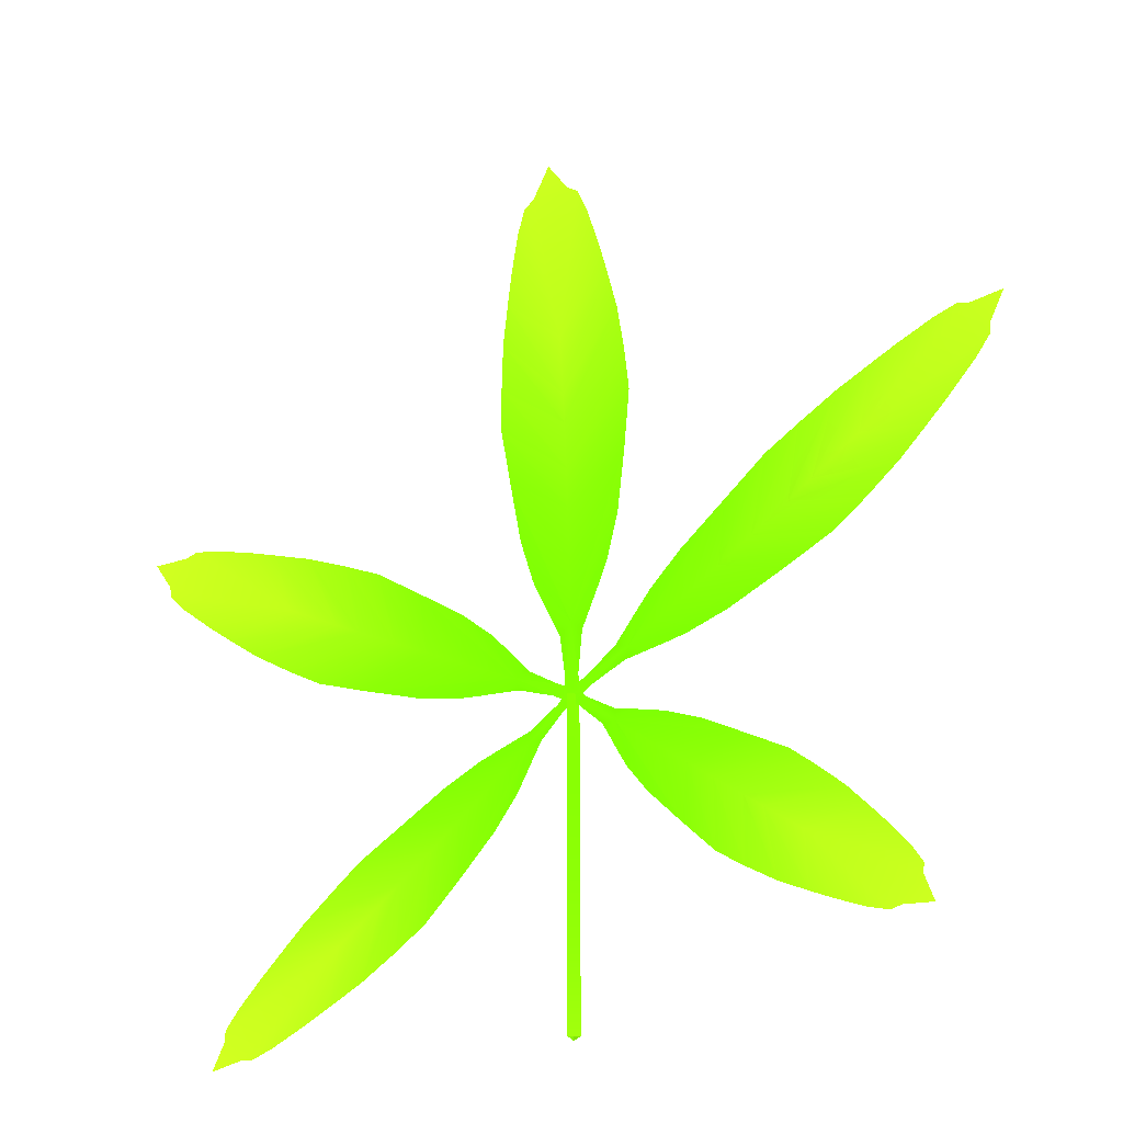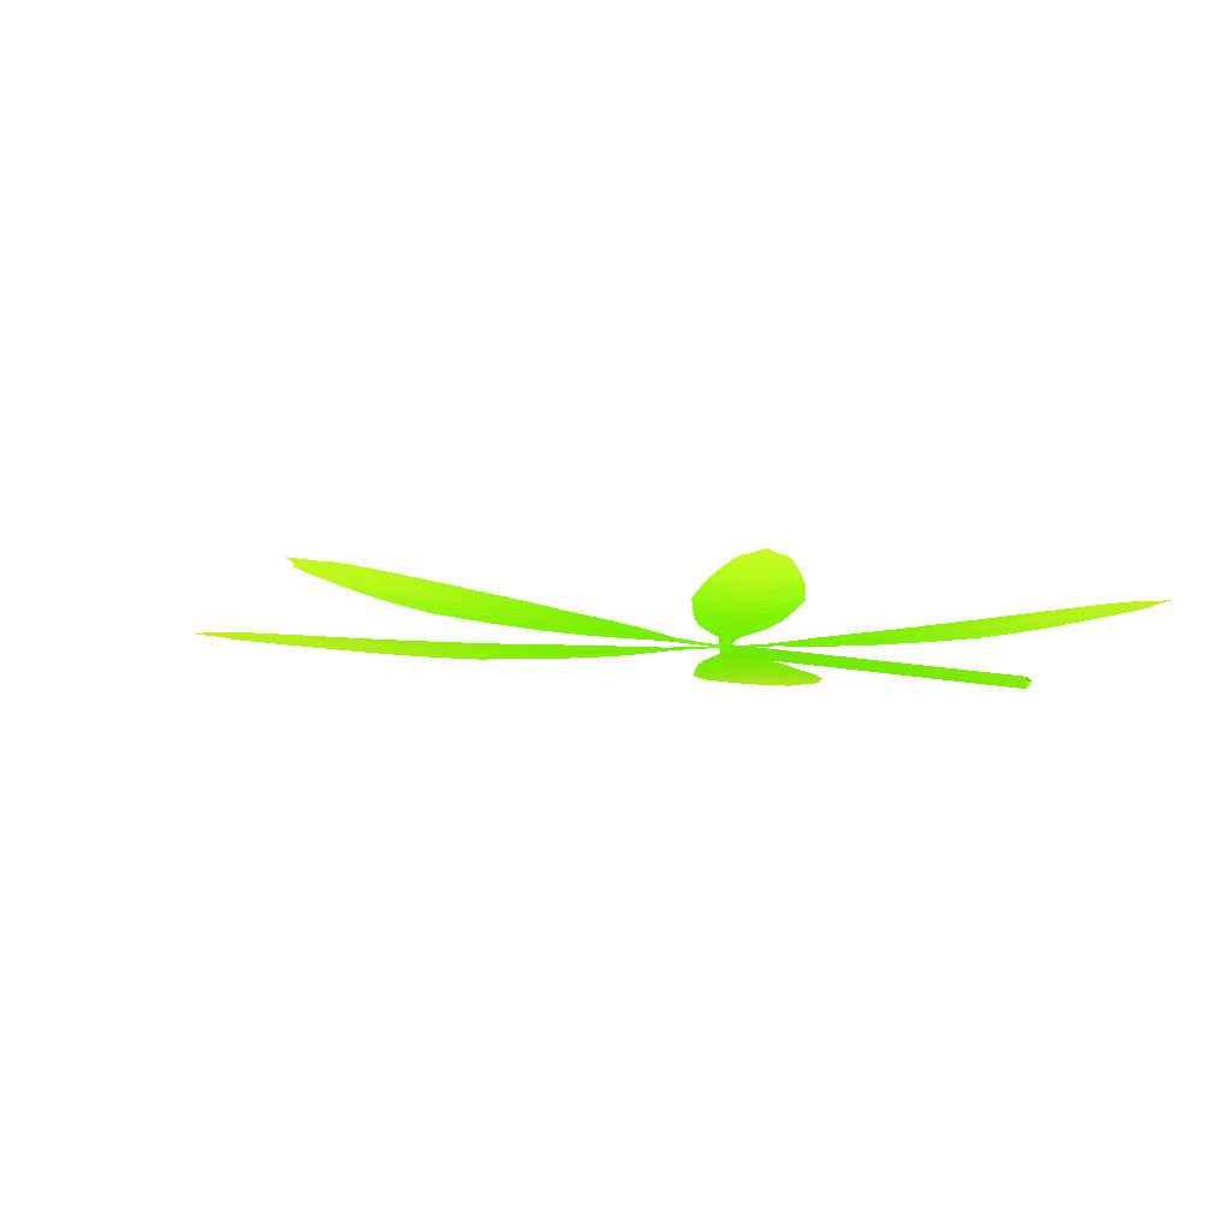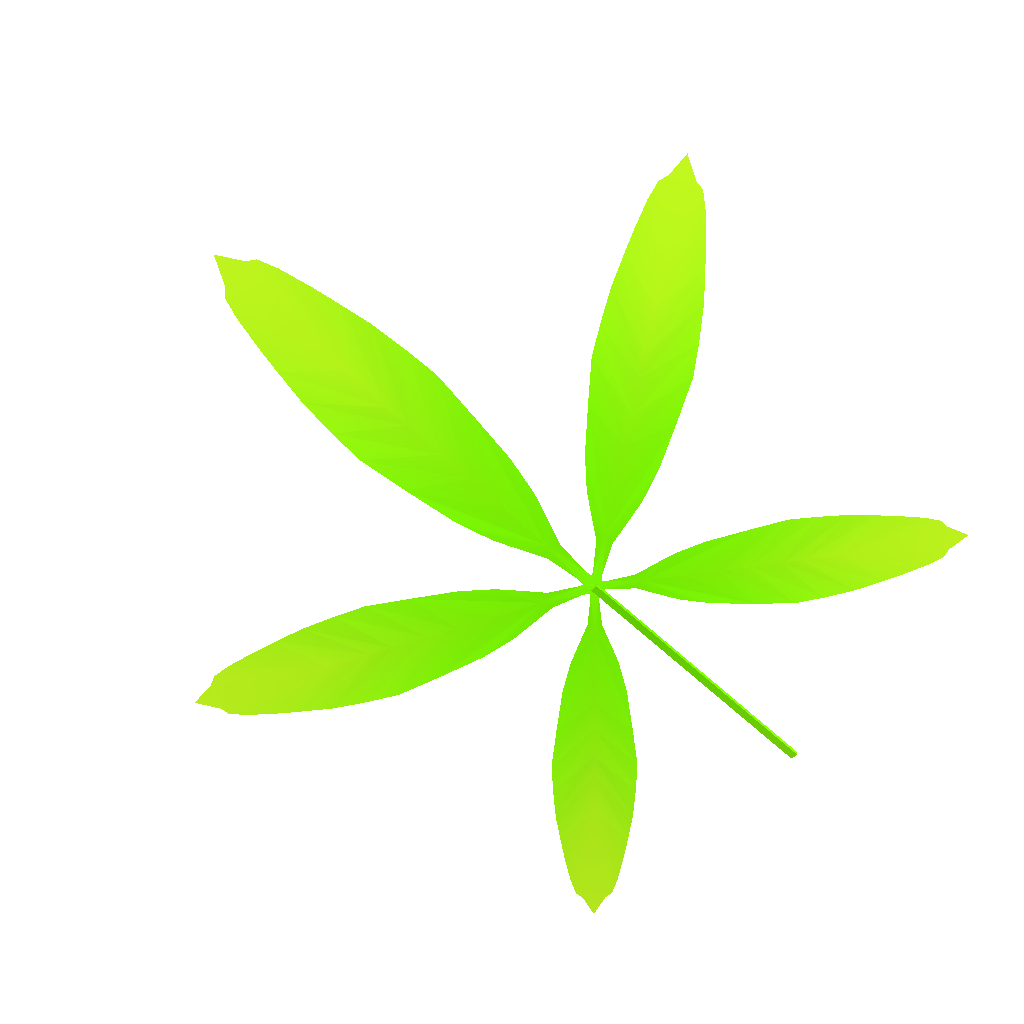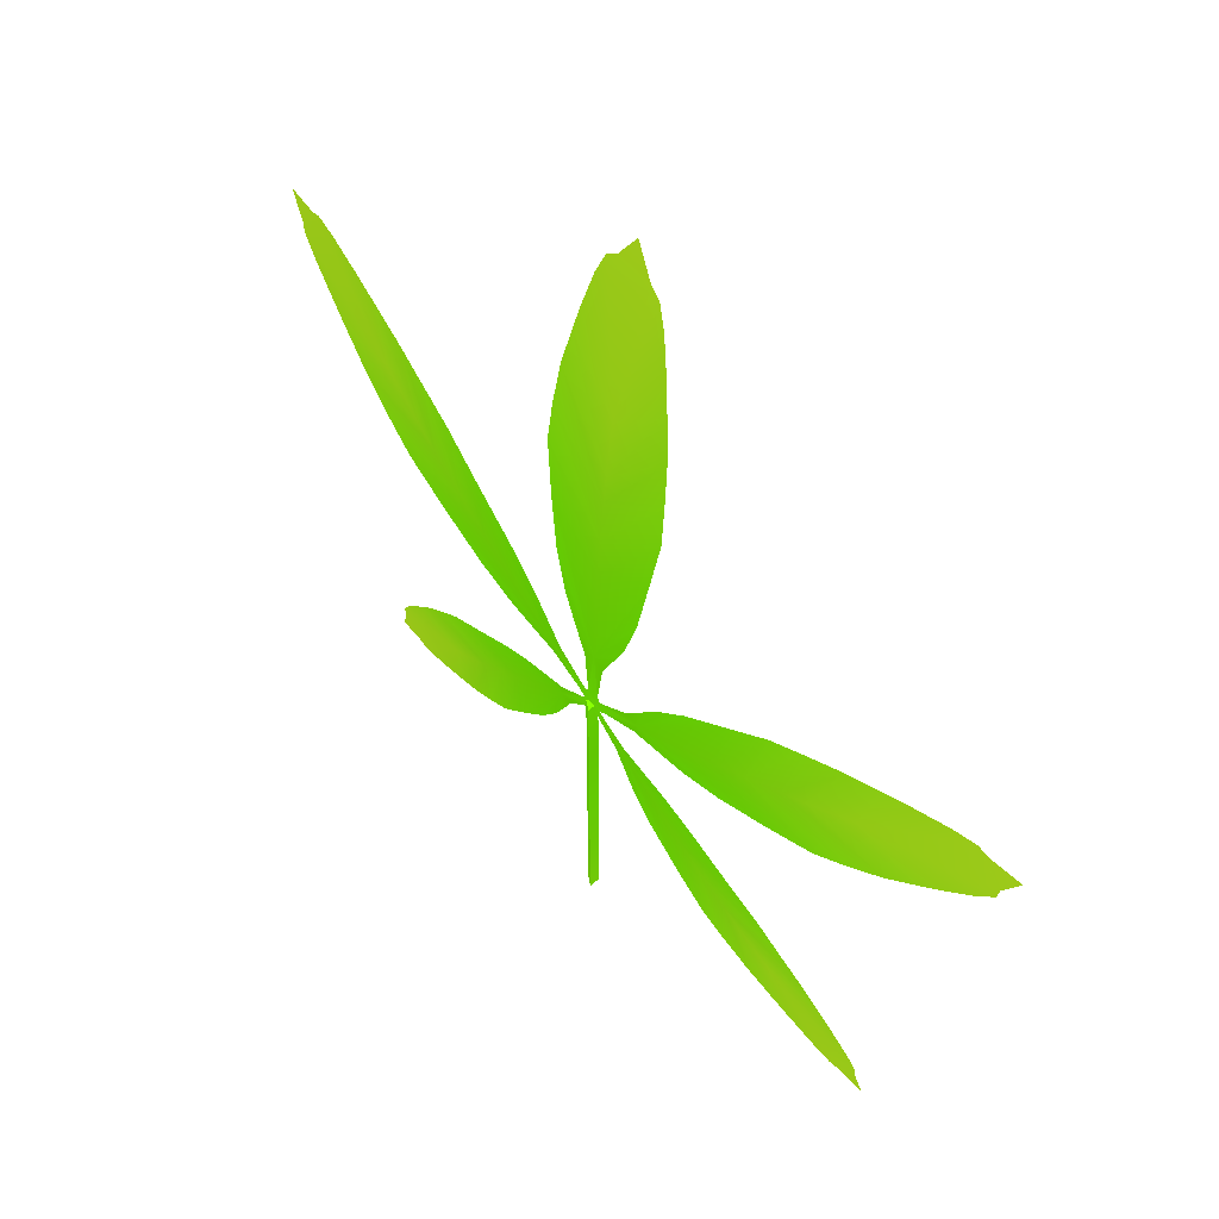
<metadata>
{"format":"obj","ext":"obj","renderer":"f3d","projection":"perspective","resolution":1024,"background":"white","views":[{"elev":-34.1,"azim":28.7,"up":"+Y"},{"elev":7.6,"azim":-52.0,"up":"+Z"},{"elev":-73.0,"azim":-131.3,"up":"+Z"},{"elev":57.1,"azim":-130.6,"up":"+Y"}]}
</metadata>
<code>
g
v 0.001372 0 0 0.3282 0.5749 0.02678
v -0.000686 0 0.001188 0.3282 0.5749 0.02678
v -0.000686 0 -0.001188 0.3282 0.5749 0.02678
v 0.001372 0.0175 0 0.3024 0.5775 0.01678
v -0.000686 0.0175 0.001188 0.3032 0.5777 0.01707
v -0.000686 0.0175 -0.001188 0.3032 0.5777 0.01707
v 0.001372 0.035 0 0.2881 0.5821 0.01109
v -0.000686 0.035 0.001188 0.2881 0.5821 0.01109
v -0.000686 0.035 -0.001188 0.2881 0.5821 0.01109
v 0.001372 0.0525 0 0.2774 0.5677 0.007602
v -0.000686 0.0525 0.001188 0.2774 0.5677 0.007602
v -0.000686 0.0525 -0.001188 0.2774 0.5677 0.007602
v 0.001372 0.07 0 0.2854 0.5876 0.009843
v -0.000686 0.07 0.001188 0.283 0.5786 0.00928
v -0.000686 0.07 -0.001188 0.283 0.5786 0.00928
v -0.001923 0.06997 0.000449 0.286 0.589 0.01
v -0.001355 0.07363 0.0005153 0.2732 0.5573 0.006435
v -0.002429 0.08373 0.0007491 0.2694 0.5478 0.005375
v -0.006515 0.09349 0.001024 0.2774 0.5677 0.007602
v -0.008201 0.09777 0.001164 0.2766 0.5657 0.007388
v -0.01295 0.1223 0.002341 0.3032 0.5777 0.01707
v -0.01469 0.1357 0.003297 0.3282 0.5749 0.02678
v -0.01331 0.1559 0.005431 0.3737 0.573 0.0443
v -0.0104 0.1722 0.007466 0.4102 0.572 0.05833
v -0.006349 0.1871 0.009311 0.4388 0.5712 0.06933
v 0 0.1959 0.01034 0.4516 0.5701 0.07427
v 0 0.07148 0.0004765 0.283 0.5786 0.00928
v -5.06e-11 0.08616 0.0007993 0.2791 0.5603 0.008586
v 0 0.1123 0.001819 0.3116 0.5609 0.021
v 0 0.1325 0.003126 0.3546 0.5618 0.03745
v 2.53e-12 0.1536 0.00521 0.4153 0.5681 0.06048
v -0.005755 0.09581 0.001103 0.2795 0.5664 0.008482
v -0.004027 0.189 0.009524 0.4418 0.5708 0.07051
v -0.008271 0.1816 0.008644 0.4294 0.5727 0.06565
v -0.01169 0.1653 0.006594 0.3969 0.5764 0.05304
v 0 0.1395 0.003729 0.3804 0.5651 0.04722
v -0.01423 0.1453 0.004226 0.3524 0.5815 0.03576
v 0 0.1217 0.002359 0.3325 0.5635 0.02892
v 0 0.1001 0.001274 0.2926 0.5618 0.01371
v -0.01086 0.108 0.001574 0.2881 0.5821 0.01109
v 0.001928 0.06995 0.0004483 0.2854 0.5876 0.009843
v 0.001355 0.07363 0.0005153 0.2732 0.5573 0.006435
v 0.002429 0.08373 0.0007491 0.2694 0.5478 0.005375
v 0.006515 0.09349 0.001024 0.2774 0.5677 0.007602
v 0.008201 0.09777 0.001164 0.2766 0.5657 0.007388
v 0.01295 0.1223 0.002337 0.3024 0.5775 0.01678
v 0.01469 0.1357 0.003297 0.3282 0.5749 0.02678
v 0.01331 0.1559 0.005431 0.3737 0.573 0.0443
v 0.0104 0.1722 0.007466 0.4102 0.572 0.05833
v 0.006349 0.1871 0.009311 0.4388 0.5712 0.06933
v 0.005755 0.09581 0.001103 0.2795 0.5664 0.008482
v 0.004028 0.189 0.009527 0.4418 0.5708 0.07051
v 0.008271 0.1816 0.008644 0.4294 0.5727 0.06565
v 0.01169 0.1653 0.006594 0.3969 0.5764 0.05304
v 0.01423 0.1453 0.004226 0.3524 0.5815 0.03576
v 0.01086 0.108 0.001574 0.2881 0.5821 0.01109
v -0.0008619 0.07144 0.0003929 0.286 0.589 0.01
v 0.002158 0.07262 0.0004509 0.2732 0.5573 0.006435
v 0.009338 0.07785 0.0006555 0.2694 0.5478 0.005375
v 0.01495 0.08521 0.0008959 0.2774 0.5677 0.007602
v 0.01746 0.08837 0.001019 0.2766 0.5657 0.007388
v 0.03394 0.1027 0.002048 0.3032 0.5777 0.01707
v 0.04333 0.1099 0.002885 0.3282 0.5749 0.02678
v 0.0593 0.1177 0.004752 0.3737 0.573 0.0443
v 0.07289 0.1226 0.006533 0.4102 0.572 0.05833
v 0.08595 0.126 0.008147 0.4388 0.5712 0.06933
v 0.09538 0.1251 0.009043 0.4516 0.5701 0.07427
v 0.001124 0.07065 0.0004169 0.283 0.5786 0.00928
v 0.01225 0.07707 0.0006994 0.2791 0.5603 0.008586
v 0.03207 0.08851 0.001591 0.3116 0.5609 0.021
v 0.0474 0.09736 0.002735 0.3546 0.5618 0.03745
v 0.06332 0.1066 0.004559 0.4153 0.5681 0.06048
v 0.01704 0.08565 0.0009656 0.2795 0.5664 0.008482
v 0.08838 0.1251 0.008334 0.4418 0.5708 0.07051
v 0.08093 0.1251 0.007563 0.4294 0.5727 0.06565
v 0.06712 0.1206 0.005769 0.3969 0.5764 0.05304
v 0.05267 0.1004 0.003263 0.3804 0.5651 0.04722
v 0.05087 0.1137 0.003698 0.3524 0.5815 0.03576
v 0.03919 0.09263 0.002065 0.3325 0.5635 0.02892
v 0.02283 0.08318 0.001115 0.2926 0.5618 0.01371
v 0.02402 0.09484 0.001377 0.2881 0.5821 0.01109
v 0.0008017 0.06852 0.0003923 0.2854 0.5876 0.009843
v 0.003344 0.07056 0.0004509 0.2732 0.5573 0.006435
v 0.01146 0.07416 0.0006555 0.2694 0.5478 0.005375
v 0.02065 0.07534 0.0008959 0.2774 0.5677 0.007602
v 0.02463 0.07594 0.001019 0.2766 0.5657 0.007388
v 0.04527 0.08306 0.002045 0.3024 0.5775 0.01678
v 0.05618 0.0876 0.002885 0.3282 0.5749 0.02678
v 0.07095 0.09751 0.004752 0.3737 0.573 0.0443
v 0.08199 0.1068 0.006533 0.4102 0.572 0.05833
v 0.09151 0.1164 0.008147 0.4388 0.5712 0.06933
v 0.02207 0.07693 0.0009656 0.2795 0.5664 0.008482
v 0.0919 0.119 0.008336 0.4418 0.5708 0.07051
v 0.08817 0.1125 0.007563 0.4294 0.5727 0.06565
v 0.07735 0.1029 0.005769 0.3969 0.5764 0.05304
v 0.06332 0.09218 0.003698 0.3524 0.5815 0.03576
v 0.03352 0.07839 0.001377 0.2881 0.5821 0.01109
v -0.0008204 0.06853 0.0003929 0.286 0.589 0.01
v -0.003344 0.07056 0.0004509 0.2732 0.5573 0.006435
v -0.01146 0.07416 0.0006555 0.2694 0.5478 0.005375
v -0.02065 0.07534 0.0008959 0.2774 0.5677 0.007602
v -0.02463 0.07594 0.001019 0.2766 0.5657 0.007388
v -0.04527 0.08306 0.002048 0.3032 0.5777 0.01707
v -0.05618 0.0876 0.002885 0.3282 0.5749 0.02678
v -0.07095 0.09751 0.004752 0.3737 0.573 0.0443
v -0.08199 0.1068 0.006533 0.4102 0.572 0.05833
v -0.09151 0.1164 0.008147 0.4388 0.5712 0.06933
v -0.09538 0.1251 0.009043 0.4516 0.5701 0.07427
v -0.001124 0.07065 0.0004169 0.283 0.5786 0.00928
v -0.01225 0.07707 0.0006994 0.2791 0.5603 0.008586
v -0.03207 0.08851 0.001591 0.3116 0.5609 0.021
v -0.0474 0.09736 0.002735 0.3546 0.5618 0.03745
v -0.06332 0.1066 0.004559 0.4153 0.5681 0.06048
v -0.02207 0.07693 0.0009656 0.2795 0.5664 0.008482
v -0.0919 0.119 0.008334 0.4418 0.5708 0.07051
v -0.08817 0.1125 0.007563 0.4294 0.5727 0.06565
v -0.07735 0.1029 0.005769 0.3969 0.5764 0.05304
v -0.05267 0.1004 0.003263 0.3804 0.5651 0.04722
v -0.06332 0.09218 0.003698 0.3524 0.5815 0.03576
v -0.03919 0.09263 0.002065 0.3325 0.5635 0.02892
v -0.02283 0.08318 0.001115 0.2926 0.5618 0.01371
v -0.03352 0.07839 0.001377 0.2881 0.5821 0.01109
v 0.0008849 0.07144 0.0003923 0.2854 0.5876 0.009843
v -0.002158 0.07262 0.0004509 0.2732 0.5573 0.006435
v -0.009338 0.07785 0.0006555 0.2694 0.5478 0.005375
v -0.01495 0.08521 0.0008959 0.2774 0.5677 0.007602
v -0.01746 0.08837 0.001019 0.2766 0.5657 0.007388
v -0.03394 0.1027 0.002045 0.3024 0.5775 0.01678
v -0.04333 0.1099 0.002885 0.3282 0.5749 0.02678
v -0.0593 0.1177 0.004752 0.3737 0.573 0.0443
v -0.07289 0.1226 0.006533 0.4102 0.572 0.05833
v -0.08595 0.126 0.008147 0.4388 0.5712 0.06933
v -0.01704 0.08565 0.0009656 0.2795 0.5664 0.008482
v -0.08838 0.1251 0.008336 0.4418 0.5708 0.07051
v -0.08093 0.1251 0.007563 0.4294 0.5727 0.06565
v -0.06712 0.1206 0.005769 0.3969 0.5764 0.05304
v -0.05087 0.1137 0.003698 0.3524 0.5815 0.03576
v -0.02402 0.09484 0.001377 0.2881 0.5821 0.01109
v 0.0009694 0.07111 0.0003437 0.286 0.589 0.01
v 0.00276 0.06891 0.0003946 0.2732 0.5573 0.006435
v 0.009054 0.06435 0.0005736 0.2694 0.5478 0.005375
v 0.0167 0.06167 0.0007839 0.2774 0.5677 0.007602
v 0.02 0.06044 0.0008912 0.2766 0.5657 0.007388
v 0.03637 0.05059 0.001792 0.3032 0.5777 0.01707
v 0.04488 0.04472 0.002524 0.3282 0.5749 0.02678
v 0.05572 0.03354 0.004158 0.3737 0.573 0.0443
v 0.06348 0.02356 0.005716 0.4102 0.572 0.05833
v 0.06987 0.01363 0.007129 0.4388 0.5712 0.06933
v 0.07162 0.005516 0.007913 0.4516 0.5701 0.07427
v 0.0008437 0.06924 0.0003648 0.283 0.5786 0.00928
v 0.009197 0.06172 0.000612 0.2791 0.5603 0.008586
v 0.02408 0.04832 0.001392 0.3116 0.5609 0.021
v 0.03559 0.03796 0.002393 0.3546 0.5618 0.03745
v 0.04755 0.02719 0.003989 0.4153 0.5681 0.06048
v 0.01763 0.06005 0.0008449 0.2795 0.5664 0.008482
v 0.06974 0.01135 0.007292 0.4418 0.5708 0.07051
v 0.06772 0.01754 0.006618 0.4294 0.5727 0.06565
v 0.06023 0.02781 0.005048 0.3969 0.5764 0.05304
v 0.03954 0.03439 0.002855 0.3804 0.5651 0.04722
v 0.05016 0.0395 0.003236 0.3524 0.5815 0.03576
v 0.02943 0.0435 0.001806 0.3325 0.5635 0.02892
v 0.01714 0.05457 0.0009757 0.2926 0.5618 0.01371
v 0.02717 0.05672 0.001205 0.2881 0.5821 0.01109
v -0.001019 0.06893 0.0003432 0.2854 0.5876 0.009843
v 0.001371 0.06737 0.0003946 0.2732 0.5573 0.006435
v 0.006565 0.06159 0.0005736 0.2694 0.5478 0.005375
v 0.01003 0.05426 0.0007839 0.2774 0.5677 0.007602
v 0.0116 0.05111 0.0008912 0.2766 0.5657 0.007388
v 0.02311 0.03586 0.00179 0.3024 0.5775 0.01678
v 0.02983 0.028 0.002524 0.3282 0.5749 0.02678
v 0.04208 0.01839 0.004158 0.3737 0.573 0.0443
v 0.05282 0.01173 0.005716 0.4102 0.572 0.05833
v 0.06337 0.006402 0.007129 0.4388 0.5712 0.06933
v 0.01173 0.0535 0.0008449 0.2795 0.5664 0.008482
v 0.06562 0.006769 0.007294 0.4418 0.5708 0.07051
v 0.05925 0.008132 0.006618 0.4294 0.5727 0.06565
v 0.04825 0.01451 0.005048 0.3969 0.5764 0.05304
v 0.03558 0.02331 0.003236 0.3524 0.5815 0.03576
v 0.01604 0.04437 0.001205 0.2881 0.5821 0.01109
v 0.001001 0.06892 0.0003437 0.286 0.589 0.01
v -0.001371 0.06737 0.0003946 0.2732 0.5573 0.006435
v -0.006565 0.06159 0.0005736 0.2694 0.5478 0.005375
v -0.01003 0.05426 0.0007839 0.2774 0.5677 0.007602
v -0.0116 0.05111 0.0008912 0.2766 0.5657 0.007388
v -0.02311 0.03586 0.001792 0.3032 0.5777 0.01707
v -0.02983 0.028 0.002524 0.3282 0.5749 0.02678
v -0.04208 0.01839 0.004158 0.3737 0.573 0.0443
v -0.05282 0.01173 0.005716 0.4102 0.572 0.05833
v -0.06337 0.006402 0.007129 0.4388 0.5712 0.06933
v -0.07162 0.005516 0.007913 0.4516 0.5701 0.07427
v -0.0008437 0.06924 0.0003648 0.283 0.5786 0.00928
v -0.009197 0.06172 0.000612 0.2791 0.5603 0.008586
v -0.02408 0.04832 0.001392 0.3116 0.5609 0.021
v -0.03559 0.03796 0.002393 0.3546 0.5618 0.03745
v -0.04755 0.02719 0.003989 0.4153 0.5681 0.06048
v -0.01173 0.0535 0.0008449 0.2795 0.5664 0.008482
v -0.06562 0.006768 0.007292 0.4418 0.5708 0.07051
v -0.05925 0.008132 0.006618 0.4294 0.5727 0.06565
v -0.04825 0.01451 0.005048 0.3969 0.5764 0.05304
v -0.03954 0.03439 0.002855 0.3804 0.5651 0.04722
v -0.03558 0.02331 0.003236 0.3524 0.5815 0.03576
v -0.02943 0.0435 0.001806 0.3325 0.5635 0.02892
v -0.01714 0.05457 0.0009757 0.2926 0.5618 0.01371
v -0.01604 0.04437 0.001205 0.2881 0.5821 0.01109
v -0.0009563 0.07112 0.0003432 0.2854 0.5876 0.009843
v -0.00276 0.06891 0.0003946 0.2732 0.5573 0.006435
v -0.009054 0.06435 0.0005736 0.2694 0.5478 0.005375
v -0.0167 0.06167 0.0007839 0.2774 0.5677 0.007602
v -0.02 0.06044 0.0008912 0.2766 0.5657 0.007388
v -0.03637 0.05059 0.00179 0.3024 0.5775 0.01678
v -0.04488 0.04472 0.002524 0.3282 0.5749 0.02678
v -0.05572 0.03354 0.004158 0.3737 0.573 0.0443
v -0.06348 0.02356 0.005716 0.4102 0.572 0.05833
v -0.06987 0.01363 0.007129 0.4388 0.5712 0.06933
v -0.01763 0.06005 0.0008449 0.2795 0.5664 0.008482
v -0.06974 0.01135 0.007294 0.4418 0.5708 0.07051
v -0.06772 0.01754 0.006618 0.4294 0.5727 0.06565
v -0.06023 0.02781 0.005048 0.3969 0.5764 0.05304
v -0.05016 0.0395 0.003236 0.3524 0.5815 0.03576
v -0.02717 0.05672 0.001205 0.2881 0.5821 0.01109
g
f 13 15 14
f 16 27 28 17
f 33 25 31
f 34 31 25
f 31 34 24
f 35 36 31 24
f 36 35 23 30
f 37 38 30 23
f 38 37 22 29
f 21 39 29 22
f 39 21 28
f 40 32 28 21
f 32 40 20
f 19 28 32 20
f 18 28 19
f 18 17 28
f 16 41 27
f 41 42 28 27
f 52 26 33
f 33 31 50 52
f 53 50 31
f 31 49 53
f 54 49 31 36
f 36 30 48 54
f 55 48 30 38
f 38 29 47 55
f 46 47 29 39
f 39 28 46
f 56 46 28 51
f 51 45 56
f 44 45 51 28
f 43 44 28
f 43 28 42
f 57 68 69 58
f 74 66 72
f 75 72 66
f 72 75 65
f 76 77 72 65
f 77 76 64 71
f 78 79 71 64
f 79 78 63 70
f 62 80 70 63
f 80 62 69
f 81 73 69 62
f 73 81 61
f 60 69 73 61
f 59 69 60
f 59 58 69
f 57 82 68
f 82 83 69 68
f 93 67 74
f 74 72 91 93
f 94 91 72
f 72 90 94
f 95 90 72 77
f 77 71 89 95
f 96 89 71 79
f 79 70 88 96
f 87 88 70 80
f 80 69 87
f 97 87 69 92
f 92 86 97
f 85 86 92 69
f 84 85 69
f 84 69 83
f 98 109 110 99
f 115 107 113
f 116 113 107
f 113 116 106
f 117 118 113 106
f 118 117 105 112
f 119 120 112 105
f 120 119 104 111
f 103 121 111 104
f 121 103 110
f 122 114 110 103
f 114 122 102
f 101 110 114 102
f 100 110 101
f 100 99 110
f 98 123 109
f 123 124 110 109
f 134 108 115
f 115 113 132 134
f 135 132 113
f 113 131 135
f 136 131 113 118
f 118 112 130 136
f 137 130 112 120
f 120 111 129 137
f 128 129 111 121
f 121 110 128
f 138 128 110 133
f 133 127 138
f 126 127 133 110
f 125 126 110
f 125 110 124
f 139 150 151 140
f 156 148 154
f 157 154 148
f 154 157 147
f 158 159 154 147
f 159 158 146 153
f 160 161 153 146
f 161 160 145 152
f 144 162 152 145
f 162 144 151
f 163 155 151 144
f 155 163 143
f 142 151 155 143
f 141 151 142
f 141 140 151
f 139 164 150
f 164 165 151 150
f 175 149 156
f 156 154 173 175
f 176 173 154
f 154 172 176
f 177 172 154 159
f 159 153 171 177
f 178 171 153 161
f 161 152 170 178
f 169 170 152 162
f 162 151 169
f 179 169 151 174
f 174 168 179
f 167 168 174 151
f 166 167 151
f 166 151 165
f 180 191 192 181
f 197 189 195
f 198 195 189
f 195 198 188
f 199 200 195 188
f 200 199 187 194
f 201 202 194 187
f 202 201 186 193
f 185 203 193 186
f 203 185 192
f 204 196 192 185
f 196 204 184
f 183 192 196 184
f 182 192 183
f 182 181 192
f 180 205 191
f 205 206 192 191
f 216 190 197
f 197 195 214 216
f 217 214 195
f 195 213 217
f 218 213 195 200
f 200 194 212 218
f 219 212 194 202
f 202 193 211 219
f 210 211 193 203
f 203 192 210
f 220 210 192 215
f 215 209 220
f 208 209 215 192
f 207 208 192
f 207 192 206
f 1 4 5 2
f 2 5 6 3
f 3 6 4 1
f 4 7 8 5
f 5 8 9 6
f 6 9 7 4
f 7 10 11 8
f 8 11 12 9
f 9 12 10 7
f 10 13 14 11
f 11 14 15 12
f 12 15 13 10

</code>
